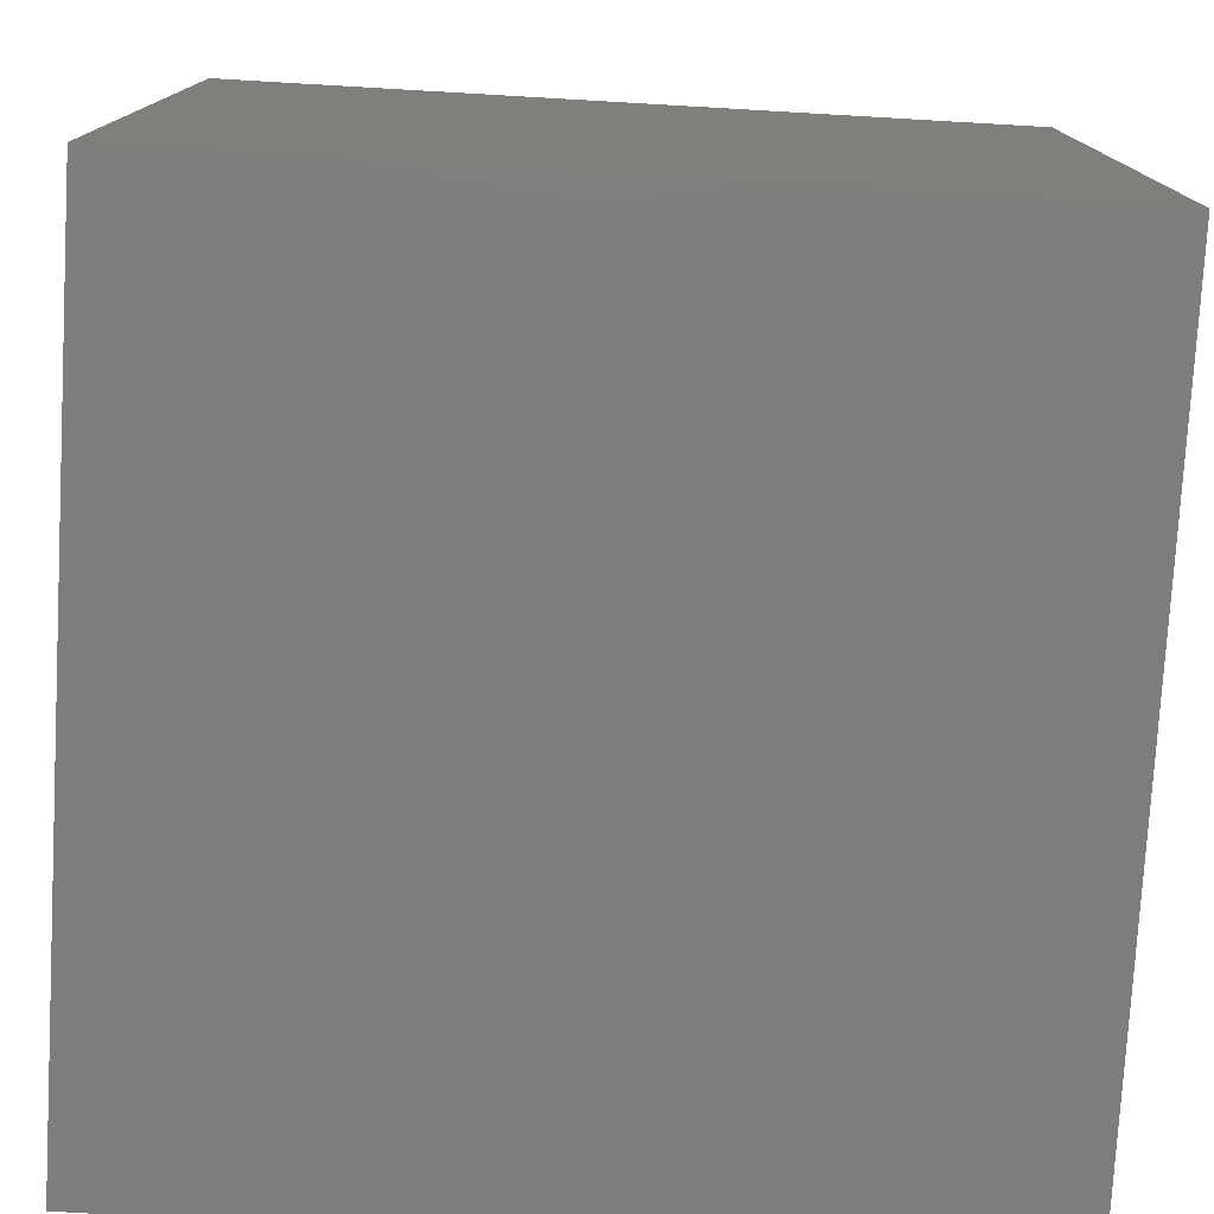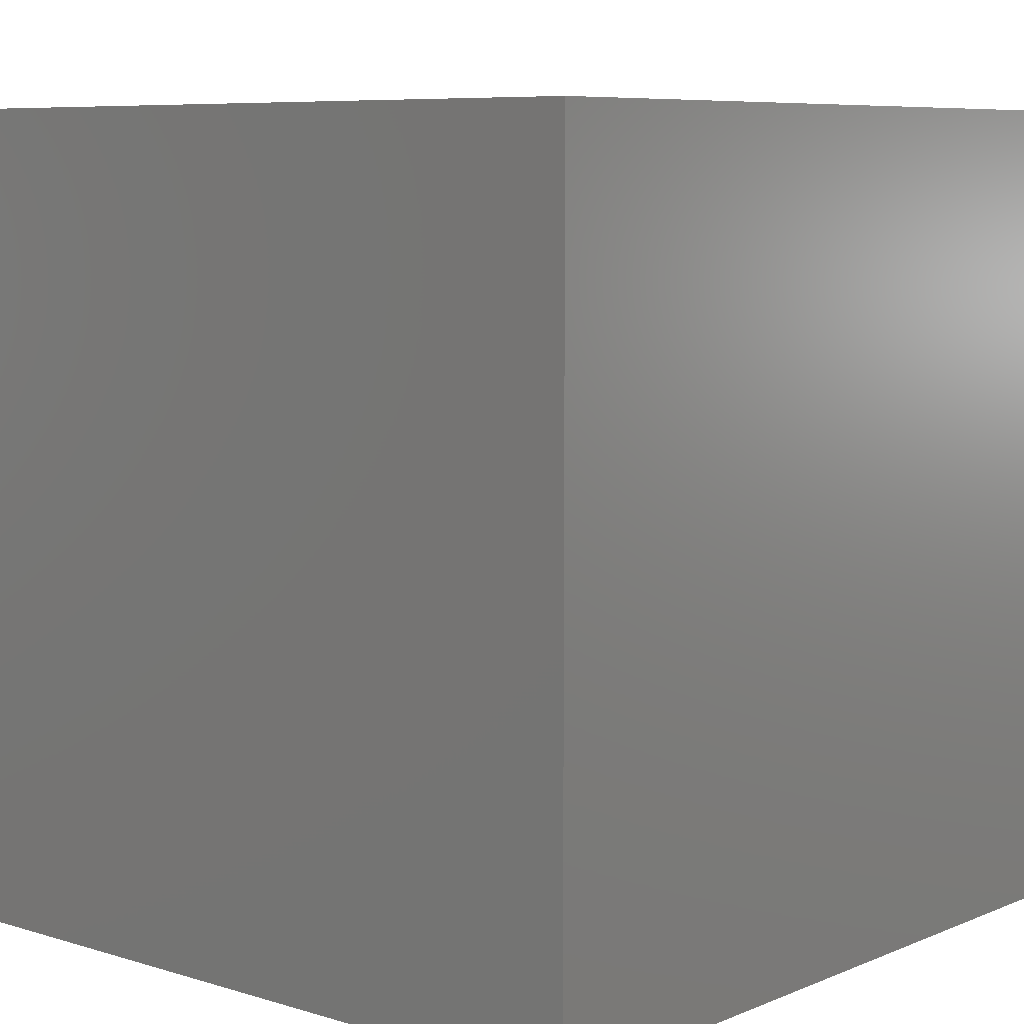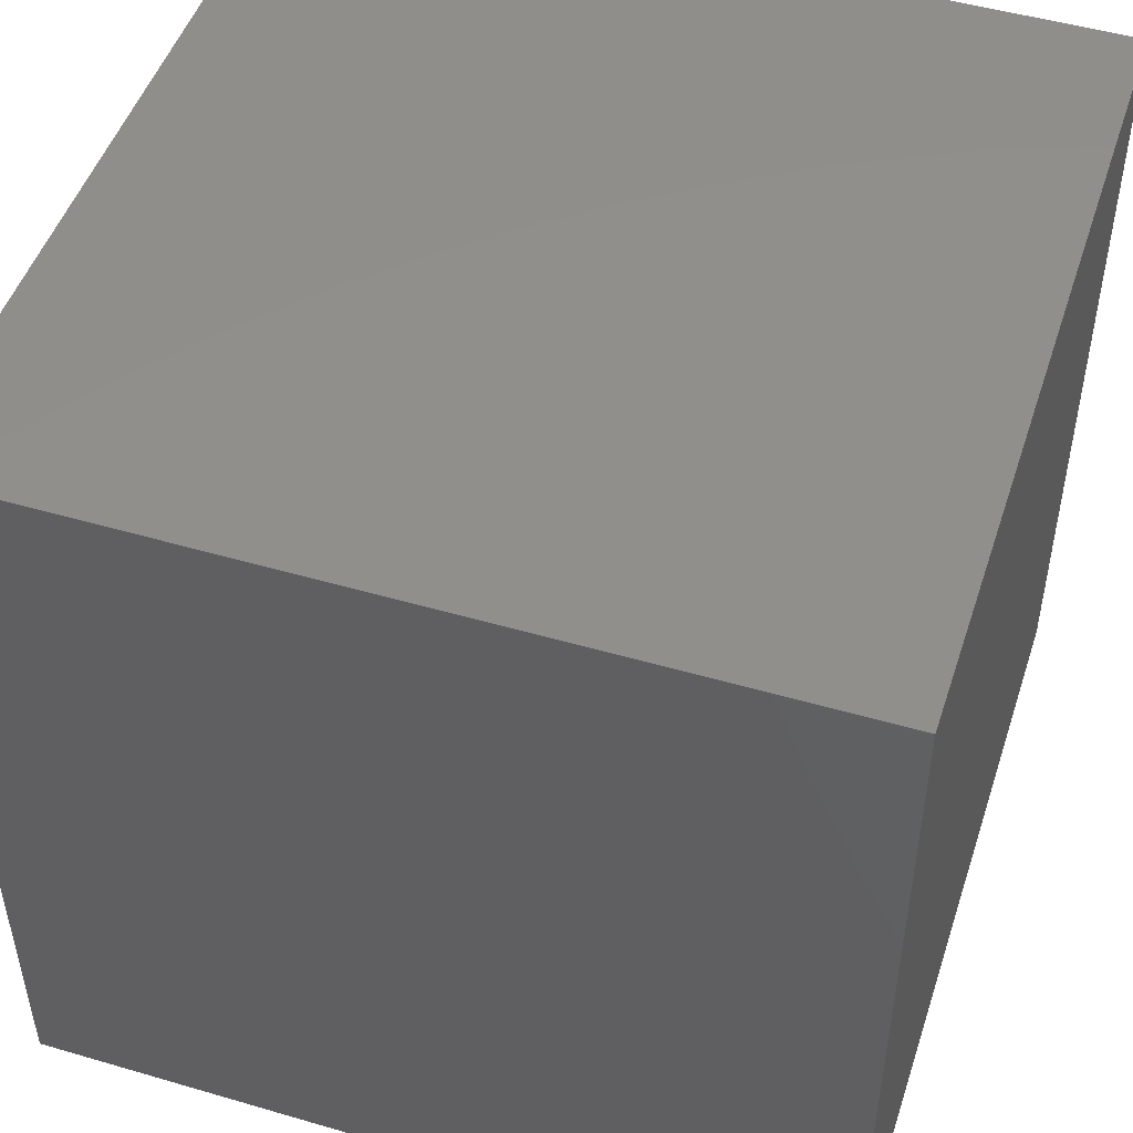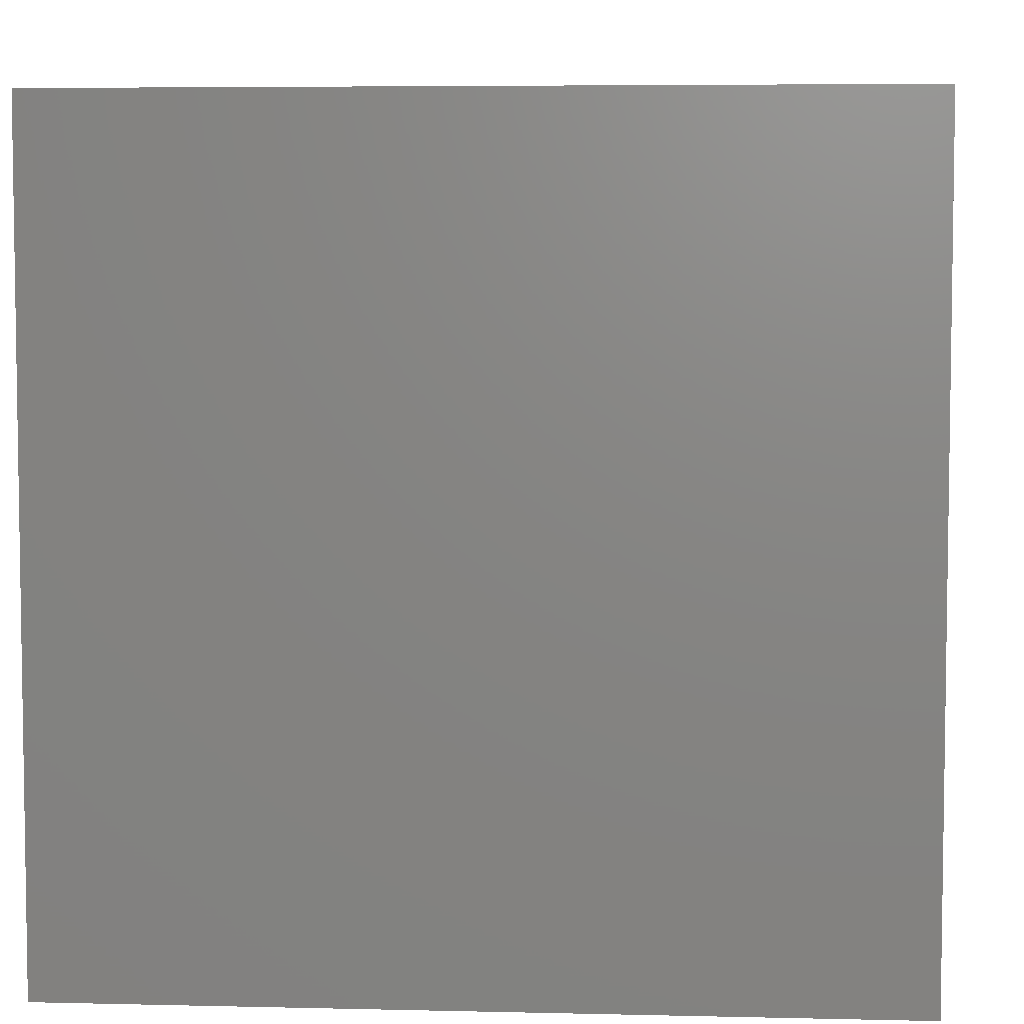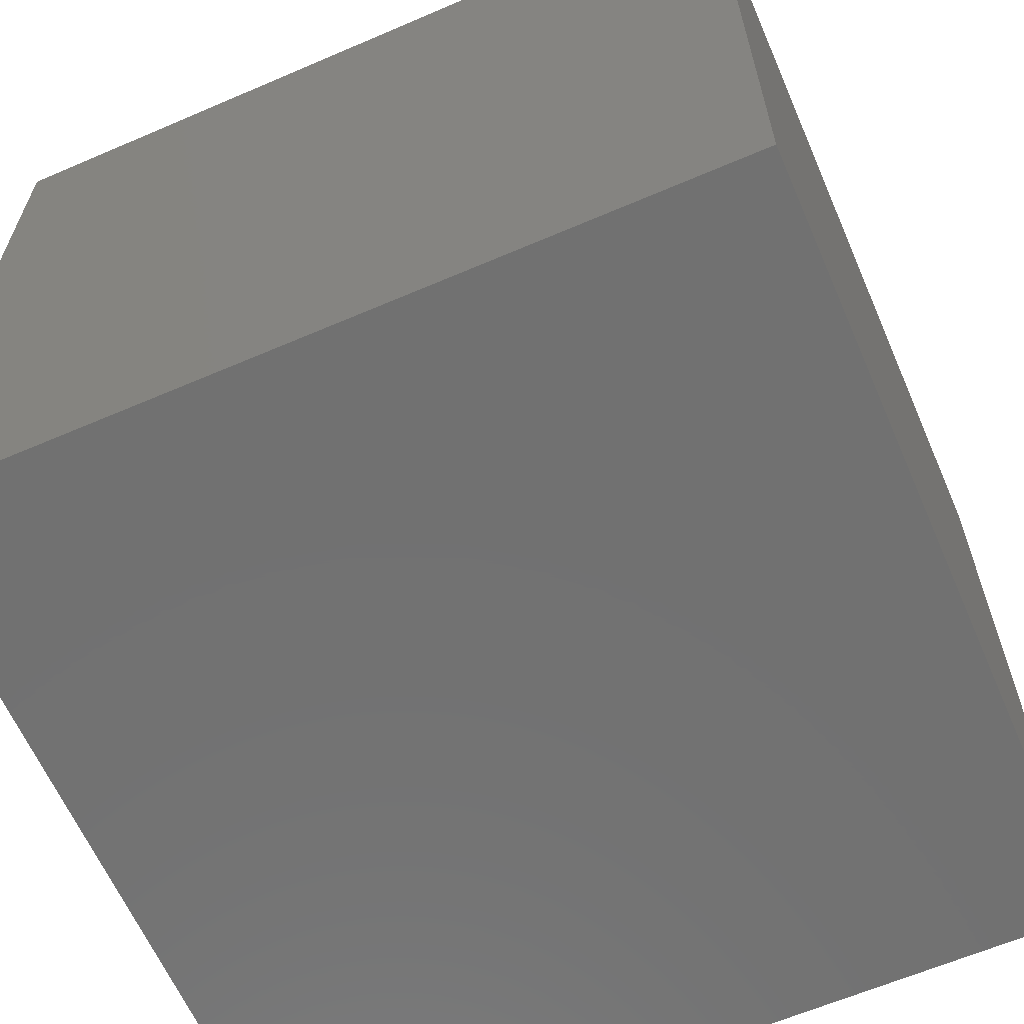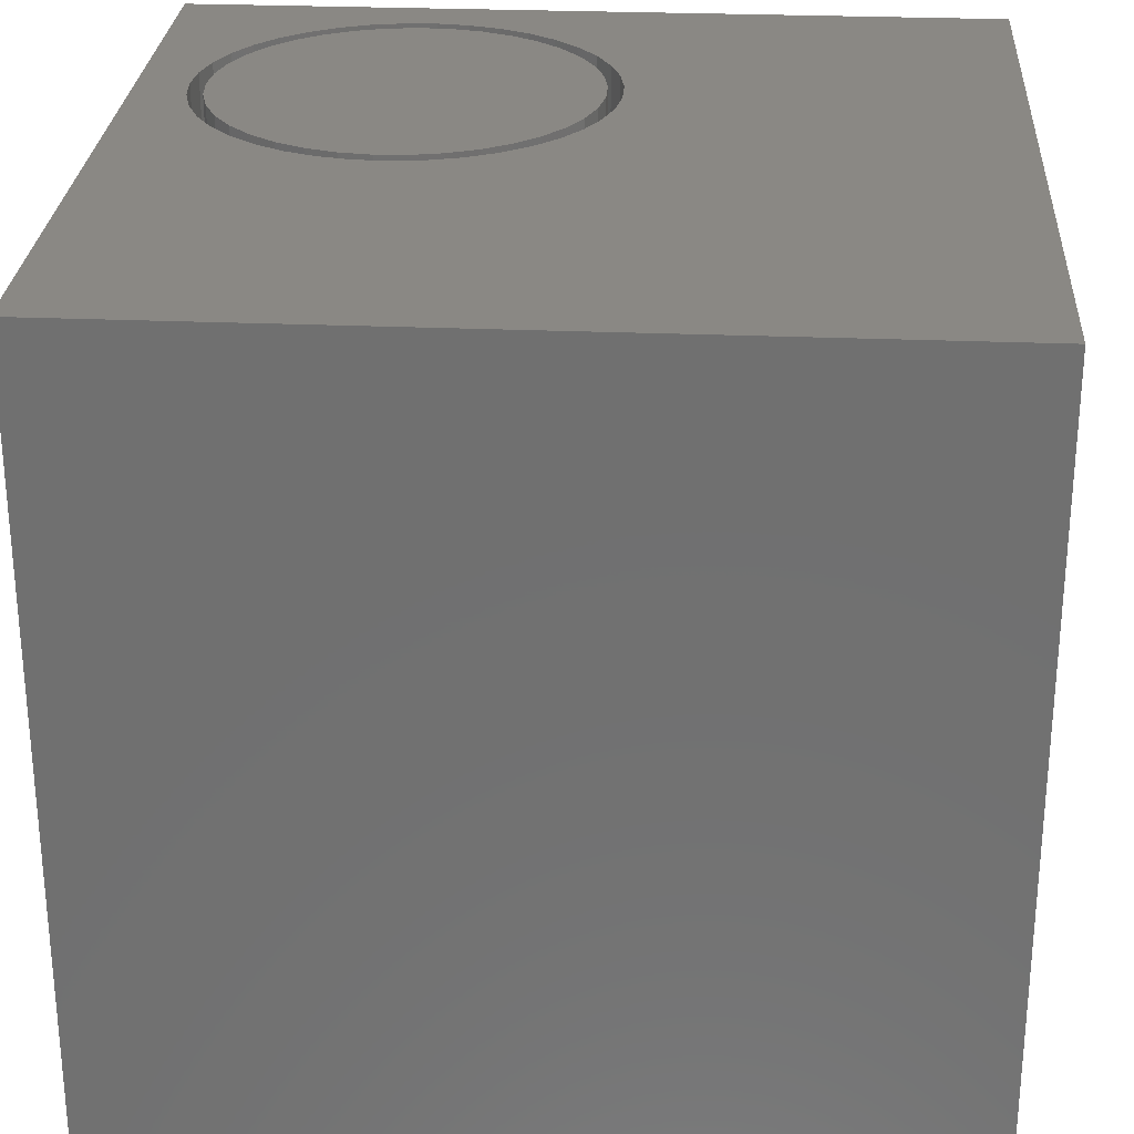
<metadata>
{"format":"stl","ext":"stl","renderer":"f3d","projection":"perspective","resolution":1024,"background":"white","views":[{"elev":-77.3,"azim":-3.3,"up":"+Z"},{"elev":7.4,"azim":-139.2,"up":"+Y"},{"elev":48.9,"azim":-162.0,"up":"+Y"},{"elev":5.5,"azim":4.2,"up":"+Z"},{"elev":-63.1,"azim":-156.5,"up":"+Y"},{"elev":27.3,"azim":-176.3,"up":"+Z"}]}
</metadata>
<code>
# stl→obj: 160 verts, 316 faces
v 0 10 10
v 0 10 0
v 0 0 10
v 0 0 0
v 9.259 2.3 10
v 9.104 1.937 10
v 10 0 10
v 8.893 1.604 10
v 8.632 1.308 10
v 7.23 5.508 10
v 7.616 5.429 10
v 10 10 10
v 9.259 3.851 10
v 9.353 3.469 10
v 9.385 3.076 10
v 9.353 2.683 10
v 8.326 1.059 10
v 7.985 0.8618 10
v 7.616 0.722 10
v 7.23 0.6431 10
v 6.836 0.6272 10
v 6.444 0.6748 10
v 6.066 0.7845 10
v 5.709 0.9535 10
v 5.385 1.178 10
v 5.1 1.451 10
v 7.985 5.289 10
v 8.326 5.092 10
v 8.632 4.843 10
v 4.863 1.766 10
v 4.68 2.115 10
v 4.555 2.489 10
v 4.68 4.036 10
v 4.863 4.385 10
v 5.1 4.7 10
v 5.385 4.974 10
v 5.709 5.198 10
v 8.893 4.548 10
v 9.104 4.214 10
v 4.492 2.878 10
v 4.492 3.273 10
v 4.555 3.662 10
v 6.066 5.367 10
v 6.444 5.476 10
v 6.836 5.524 10
v 10 10 0
v 10 0 0
v 9.353 2.683 5.402
v 9.385 3.076 5.402
v 9.353 3.469 5.402
v 9.259 3.851 5.402
v 9.104 4.214 5.402
v 8.893 4.548 5.402
v 8.632 4.843 5.402
v 8.326 5.092 5.402
v 7.985 5.289 5.402
v 7.616 5.429 5.402
v 7.23 5.508 5.402
v 6.836 5.524 5.402
v 6.444 5.476 5.402
v 6.066 5.367 5.402
v 5.709 5.198 5.402
v 5.385 4.974 5.402
v 5.1 4.7 5.402
v 4.863 4.385 5.402
v 4.68 4.036 5.402
v 4.555 3.662 5.402
v 4.492 3.273 5.402
v 4.492 2.878 5.402
v 4.555 2.489 5.402
v 4.68 2.115 5.402
v 4.863 1.766 5.402
v 5.1 1.451 5.402
v 5.385 1.178 5.402
v 5.709 0.9535 5.402
v 6.066 0.7845 5.402
v 6.444 0.6748 5.402
v 6.836 0.6272 5.402
v 7.23 0.6431 5.402
v 7.616 0.722 5.402
v 7.985 0.8618 5.402
v 8.326 1.059 5.402
v 8.632 1.308 5.402
v 8.893 1.604 5.402
v 9.104 1.937 5.402
v 9.259 2.3 5.402
v 7.031 0.811 5.402
v 7.412 0.8598 5.402
v 7.78 0.9724 5.402
v 8.123 1.145 5.402
v 8.432 1.374 5.402
v 8.698 1.652 5.402
v 8.913 1.97 5.402
v 9.072 2.32 5.402
v 9.168 2.692 5.402
v 9.201 3.076 5.402
v 9.168 3.459 5.402
v 9.072 3.831 5.402
v 8.913 4.181 5.402
v 8.698 4.499 5.402
v 8.432 4.777 5.402
v 8.123 5.006 5.402
v 7.78 5.179 5.402
v 7.412 5.291 5.402
v 7.031 5.34 5.402
v 6.647 5.324 5.402
v 6.271 5.243 5.402
v 5.914 5.099 5.402
v 5.587 4.898 5.402
v 5.298 4.644 5.402
v 5.057 4.345 5.402
v 4.869 4.009 5.402
v 4.741 3.647 5.402
v 4.676 3.268 5.402
v 4.676 2.883 5.402
v 4.741 2.504 5.402
v 4.869 2.142 5.402
v 5.057 1.806 5.402
v 5.298 1.507 5.402
v 5.587 1.253 5.402
v 5.914 1.052 5.402
v 6.271 0.9083 5.402
v 6.647 0.8273 5.402
v 9.201 3.076 10
v 9.168 2.692 10
v 9.072 2.32 10
v 8.913 1.97 10
v 8.698 1.652 10
v 8.432 1.374 10
v 8.123 1.145 10
v 7.78 0.9724 10
v 7.412 0.8598 10
v 7.031 0.811 10
v 6.647 0.8273 10
v 6.271 0.9083 10
v 5.914 1.052 10
v 5.587 1.253 10
v 5.298 1.507 10
v 5.057 1.806 10
v 4.869 2.142 10
v 4.741 2.504 10
v 4.676 2.883 10
v 4.676 3.268 10
v 4.741 3.647 10
v 4.869 4.009 10
v 5.057 4.345 10
v 5.298 4.644 10
v 5.587 4.898 10
v 5.914 5.099 10
v 6.271 5.243 10
v 6.647 5.324 10
v 7.031 5.34 10
v 7.412 5.291 10
v 7.78 5.179 10
v 8.123 5.006 10
v 8.432 4.777 10
v 8.698 4.499 10
v 8.913 4.181 10
v 9.072 3.831 10
v 9.168 3.459 10
f 1 2 3
f 3 2 4
f 5 6 7
f 7 6 8
f 7 8 9
f 10 11 12
f 13 14 12
f 12 14 15
f 12 15 7
f 7 15 16
f 7 16 5
f 9 17 7
f 7 17 18
f 7 18 19
f 19 20 7
f 7 20 21
f 7 21 3
f 3 21 22
f 3 22 23
f 23 24 3
f 3 24 25
f 3 25 26
f 11 27 12
f 12 27 28
f 12 28 29
f 26 30 3
f 3 30 31
f 3 31 32
f 1 33 34
f 34 35 1
f 1 35 36
f 1 36 37
f 29 38 12
f 12 38 39
f 12 39 13
f 32 40 3
f 3 40 41
f 3 41 1
f 1 41 42
f 1 42 33
f 37 43 1
f 1 43 44
f 1 44 12
f 12 44 45
f 12 45 10
f 46 12 47
f 47 12 7
f 2 46 4
f 4 46 47
f 12 46 1
f 1 46 2
f 47 7 4
f 4 7 3
f 48 15 49
f 49 15 14
f 49 14 50
f 50 14 13
f 50 13 51
f 51 13 39
f 51 39 52
f 52 39 38
f 52 38 53
f 53 38 29
f 53 29 54
f 54 29 28
f 54 28 55
f 55 28 27
f 55 27 56
f 56 27 11
f 56 11 57
f 57 11 10
f 57 10 58
f 58 10 45
f 58 45 59
f 59 45 44
f 59 44 60
f 60 44 43
f 60 43 61
f 61 43 37
f 61 37 62
f 62 37 36
f 62 36 63
f 63 36 35
f 63 35 64
f 64 35 34
f 64 34 65
f 65 34 33
f 65 33 66
f 66 33 42
f 66 42 67
f 67 42 41
f 67 41 68
f 68 41 40
f 68 40 69
f 69 40 32
f 69 32 70
f 70 32 31
f 70 31 71
f 71 31 30
f 71 30 72
f 72 30 26
f 72 26 73
f 73 26 25
f 73 25 74
f 74 25 24
f 74 24 75
f 75 24 23
f 75 23 76
f 76 23 22
f 76 22 77
f 77 22 21
f 77 21 78
f 78 21 20
f 78 20 79
f 79 20 19
f 79 19 80
f 80 19 18
f 80 18 81
f 81 18 17
f 81 17 82
f 82 17 9
f 82 9 83
f 83 9 8
f 83 8 84
f 84 8 6
f 84 6 85
f 85 6 5
f 85 5 86
f 86 5 16
f 86 16 48
f 48 16 15
f 87 79 88
f 88 79 80
f 88 80 89
f 89 80 81
f 89 81 90
f 90 81 82
f 90 82 91
f 91 82 83
f 91 83 92
f 92 83 84
f 92 84 93
f 93 84 85
f 93 85 94
f 94 85 86
f 94 86 95
f 95 86 48
f 95 48 96
f 96 48 49
f 96 49 97
f 97 49 50
f 97 50 98
f 98 50 51
f 98 51 99
f 99 51 52
f 99 52 100
f 100 52 53
f 100 53 101
f 101 53 54
f 101 54 102
f 102 54 55
f 102 55 103
f 103 55 56
f 103 56 104
f 104 56 57
f 104 57 105
f 57 58 105
f 105 58 59
f 105 59 106
f 106 59 60
f 106 60 107
f 107 60 61
f 107 61 108
f 108 61 62
f 108 62 109
f 109 62 63
f 109 63 110
f 110 63 64
f 110 64 111
f 111 64 65
f 111 65 112
f 112 65 66
f 112 66 113
f 113 66 67
f 113 67 114
f 114 67 68
f 114 68 115
f 115 68 69
f 115 69 116
f 116 69 70
f 116 70 117
f 117 70 71
f 117 71 118
f 118 71 72
f 118 72 119
f 119 72 73
f 119 73 120
f 120 73 74
f 120 74 121
f 121 74 75
f 121 75 122
f 122 75 76
f 122 76 123
f 123 76 77
f 123 77 87
f 87 77 78
f 87 78 79
f 97 124 96
f 96 124 125
f 96 125 95
f 95 125 126
f 95 126 94
f 94 126 127
f 94 127 93
f 93 127 128
f 93 128 92
f 92 128 129
f 92 129 91
f 91 129 130
f 91 130 90
f 90 130 131
f 90 131 89
f 89 131 132
f 89 132 88
f 88 132 133
f 88 133 87
f 87 133 134
f 87 134 123
f 123 134 135
f 123 135 122
f 122 135 136
f 122 136 121
f 121 136 137
f 121 137 120
f 120 137 138
f 120 138 119
f 119 138 139
f 119 139 118
f 118 139 140
f 118 140 117
f 117 140 141
f 117 141 116
f 116 141 142
f 116 142 115
f 115 142 143
f 115 143 114
f 114 143 144
f 114 144 113
f 113 144 145
f 113 145 112
f 112 145 146
f 112 146 111
f 111 146 147
f 111 147 110
f 110 147 148
f 110 148 109
f 109 148 149
f 109 149 108
f 108 149 150
f 108 150 107
f 107 150 151
f 107 151 106
f 106 151 152
f 106 152 105
f 105 152 153
f 105 153 104
f 104 153 154
f 104 154 103
f 103 154 155
f 103 155 102
f 102 155 156
f 102 156 101
f 101 156 157
f 101 157 100
f 100 157 158
f 100 158 99
f 99 158 159
f 99 159 98
f 98 159 160
f 98 160 97
f 97 160 124
f 153 138 137
f 137 136 153
f 153 136 135
f 153 135 154
f 154 135 155
f 147 146 138
f 138 146 145
f 155 135 156
f 156 135 134
f 156 134 133
f 159 158 131
f 153 152 138
f 138 152 151
f 138 151 150
f 145 144 138
f 138 144 143
f 138 143 142
f 133 132 156
f 156 132 131
f 156 131 157
f 157 131 158
f 150 149 138
f 138 149 148
f 138 148 147
f 142 141 138
f 138 141 140
f 138 140 139
f 126 129 127
f 127 129 128
f 126 125 129
f 129 125 124
f 129 124 130
f 130 124 131
f 131 124 160
f 131 160 159

</code>
